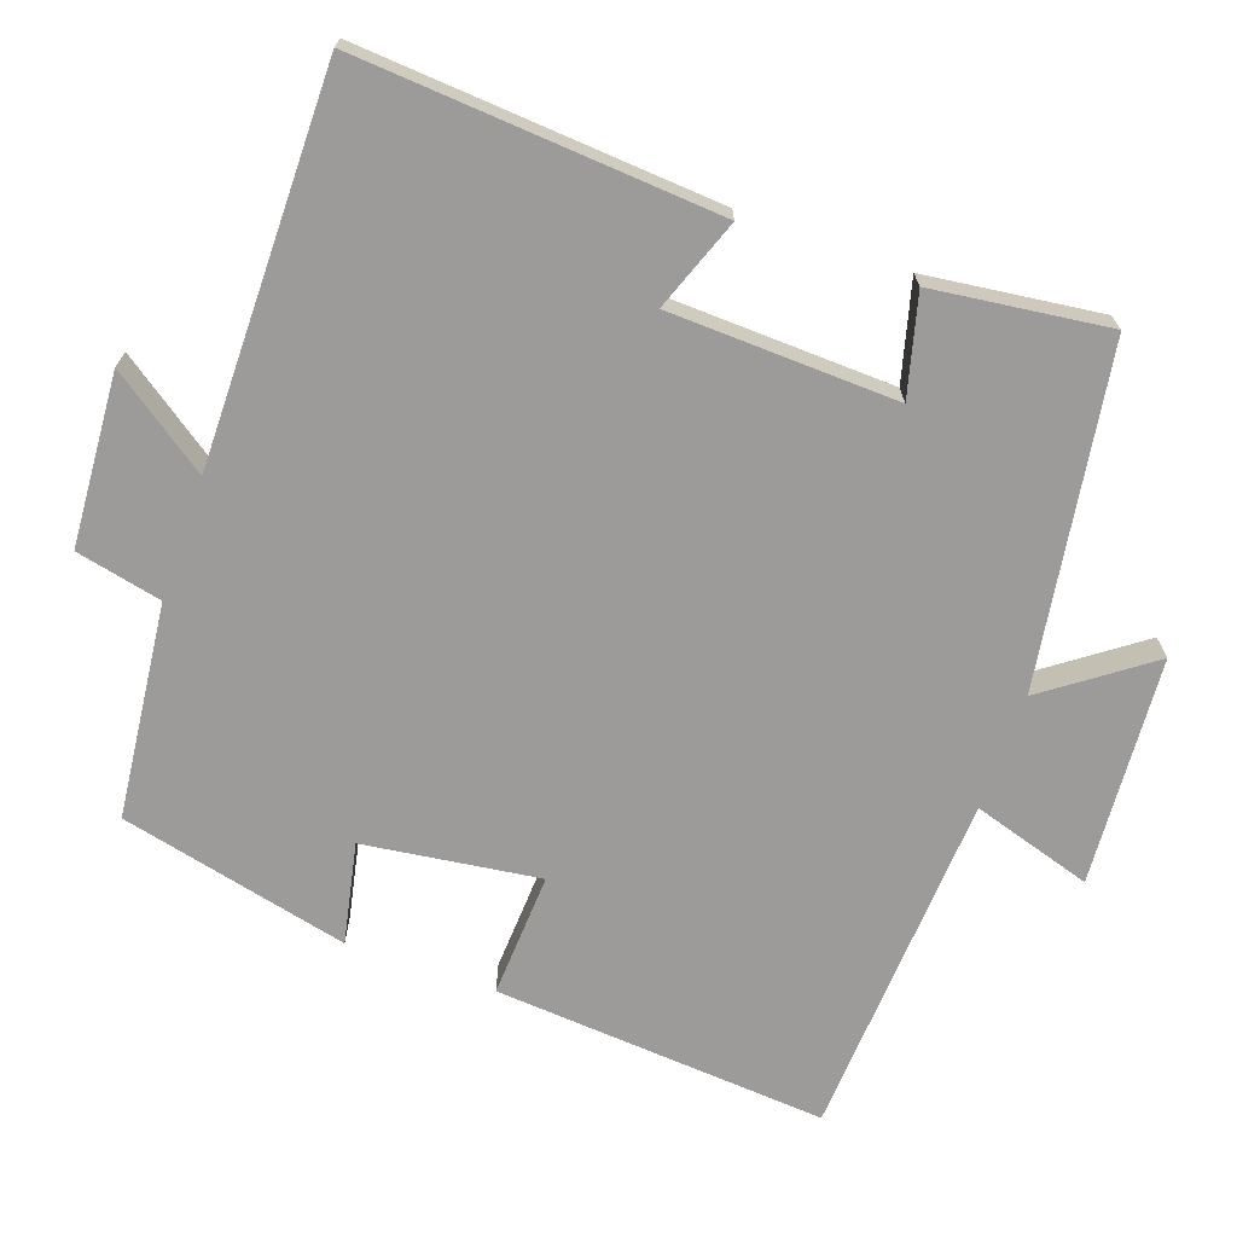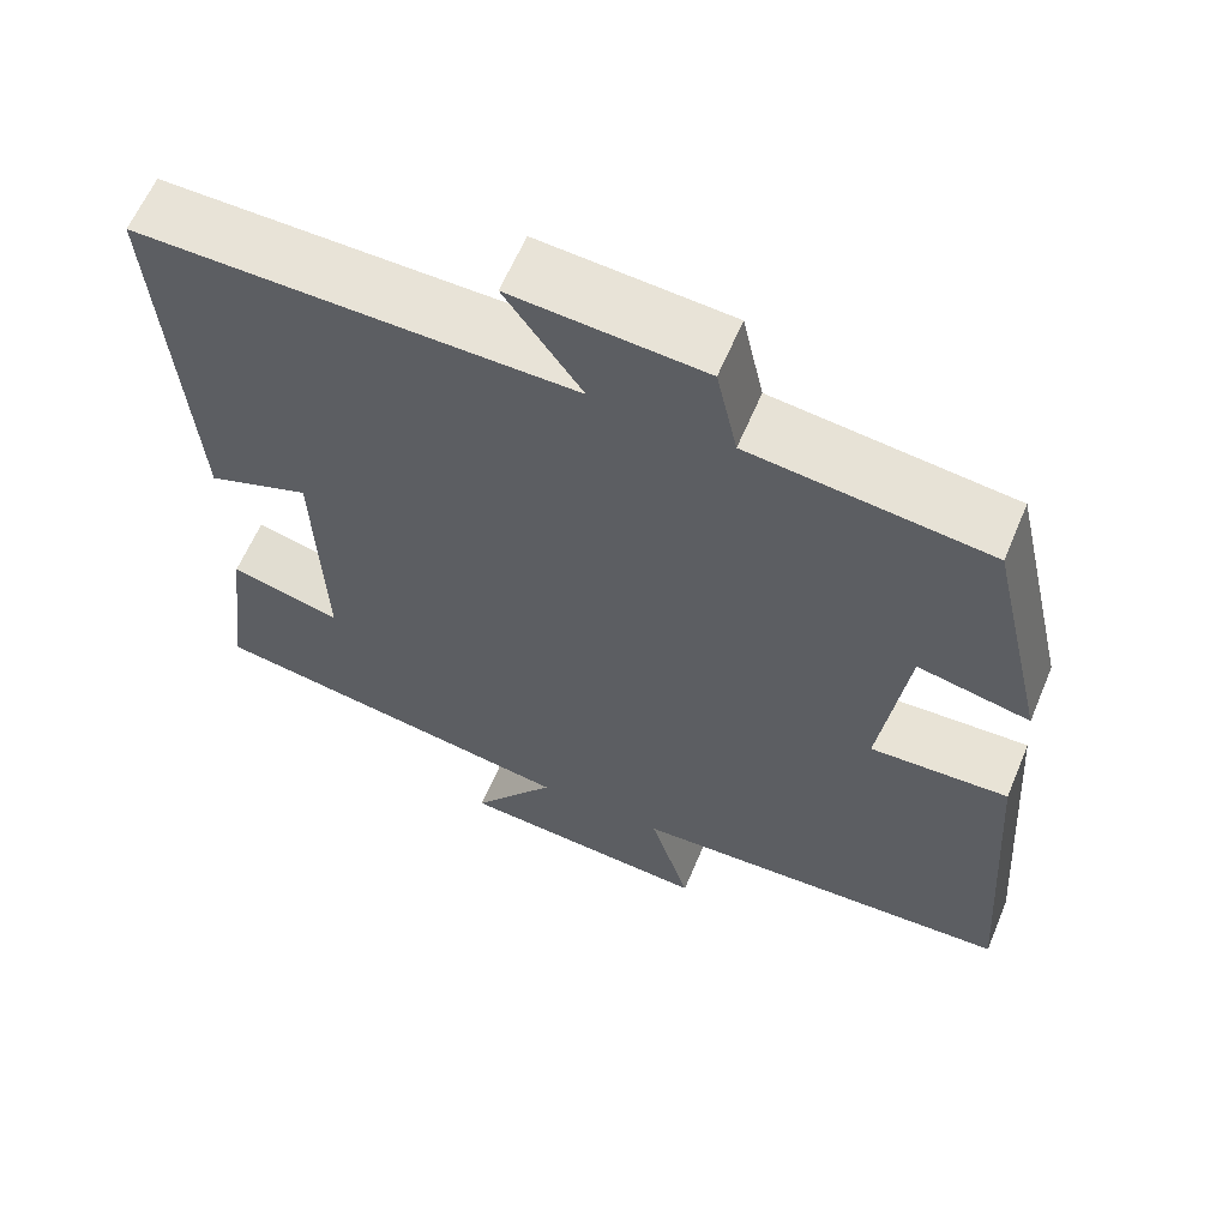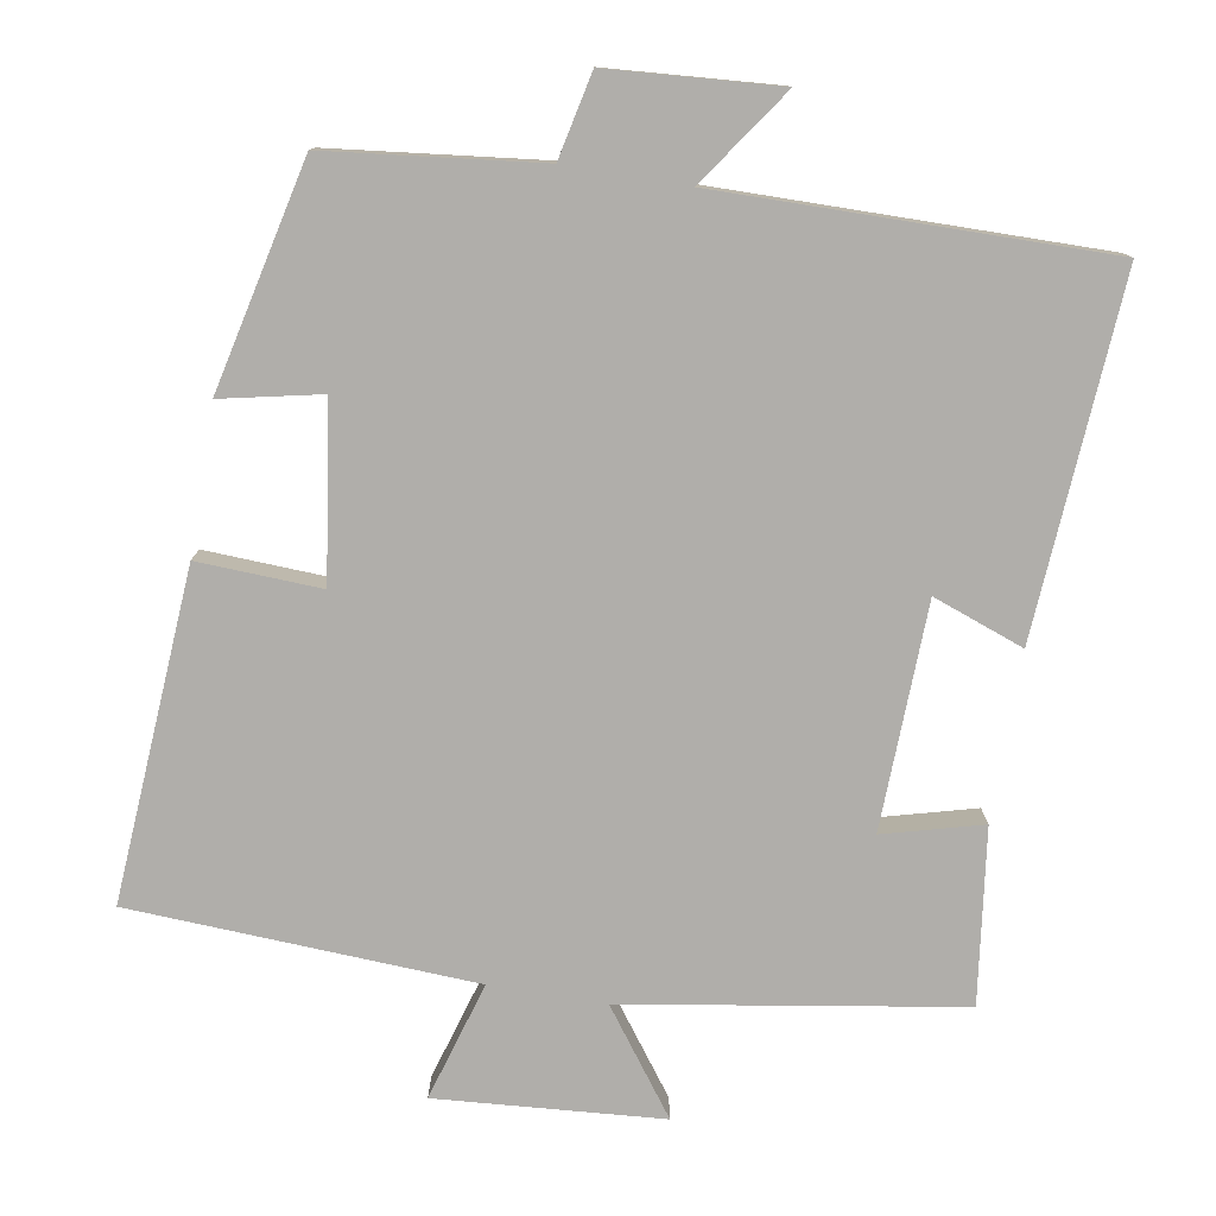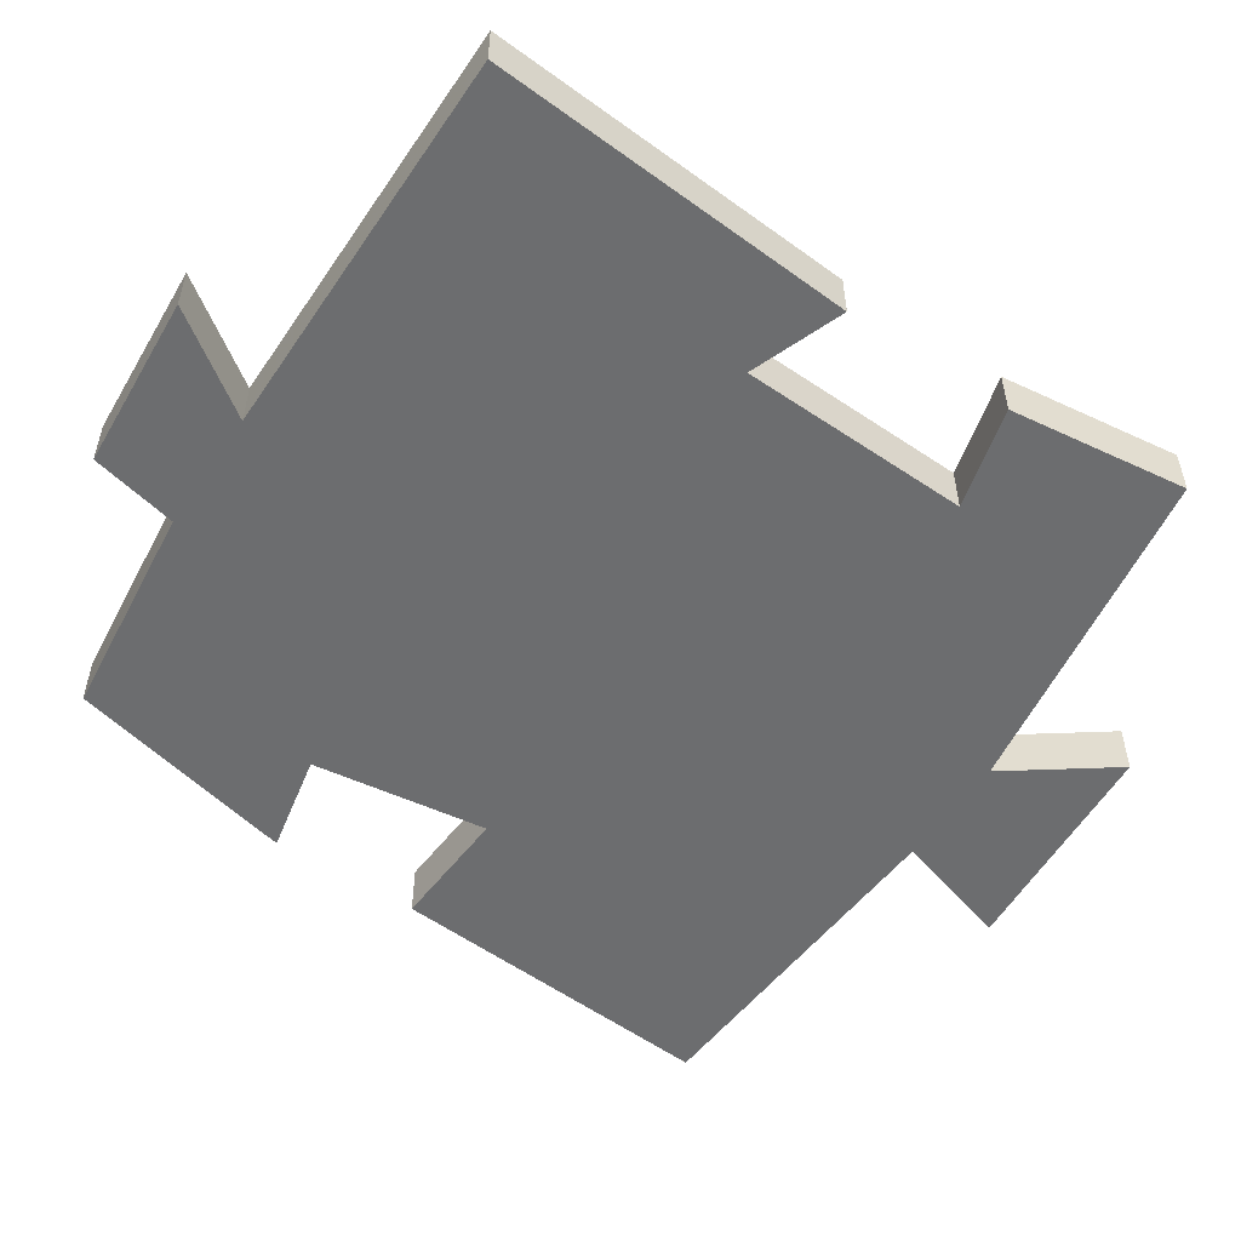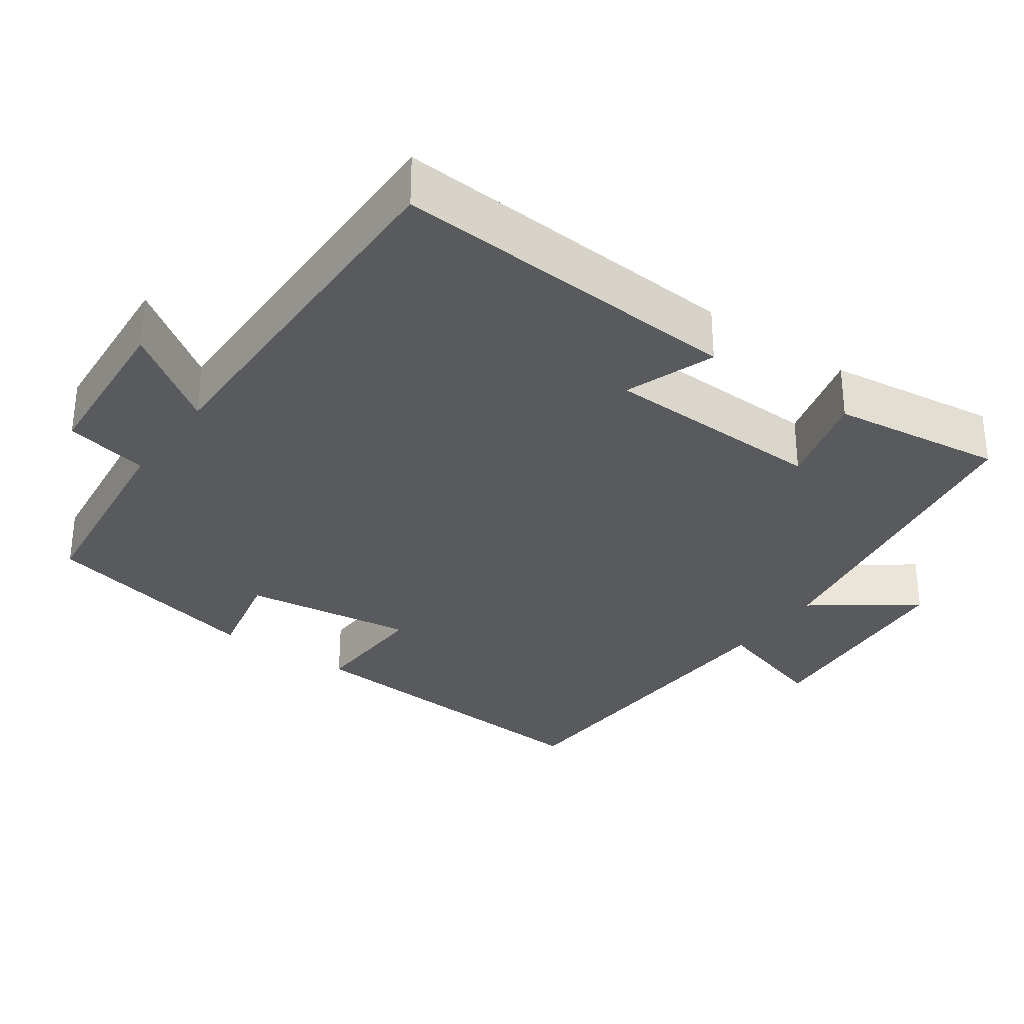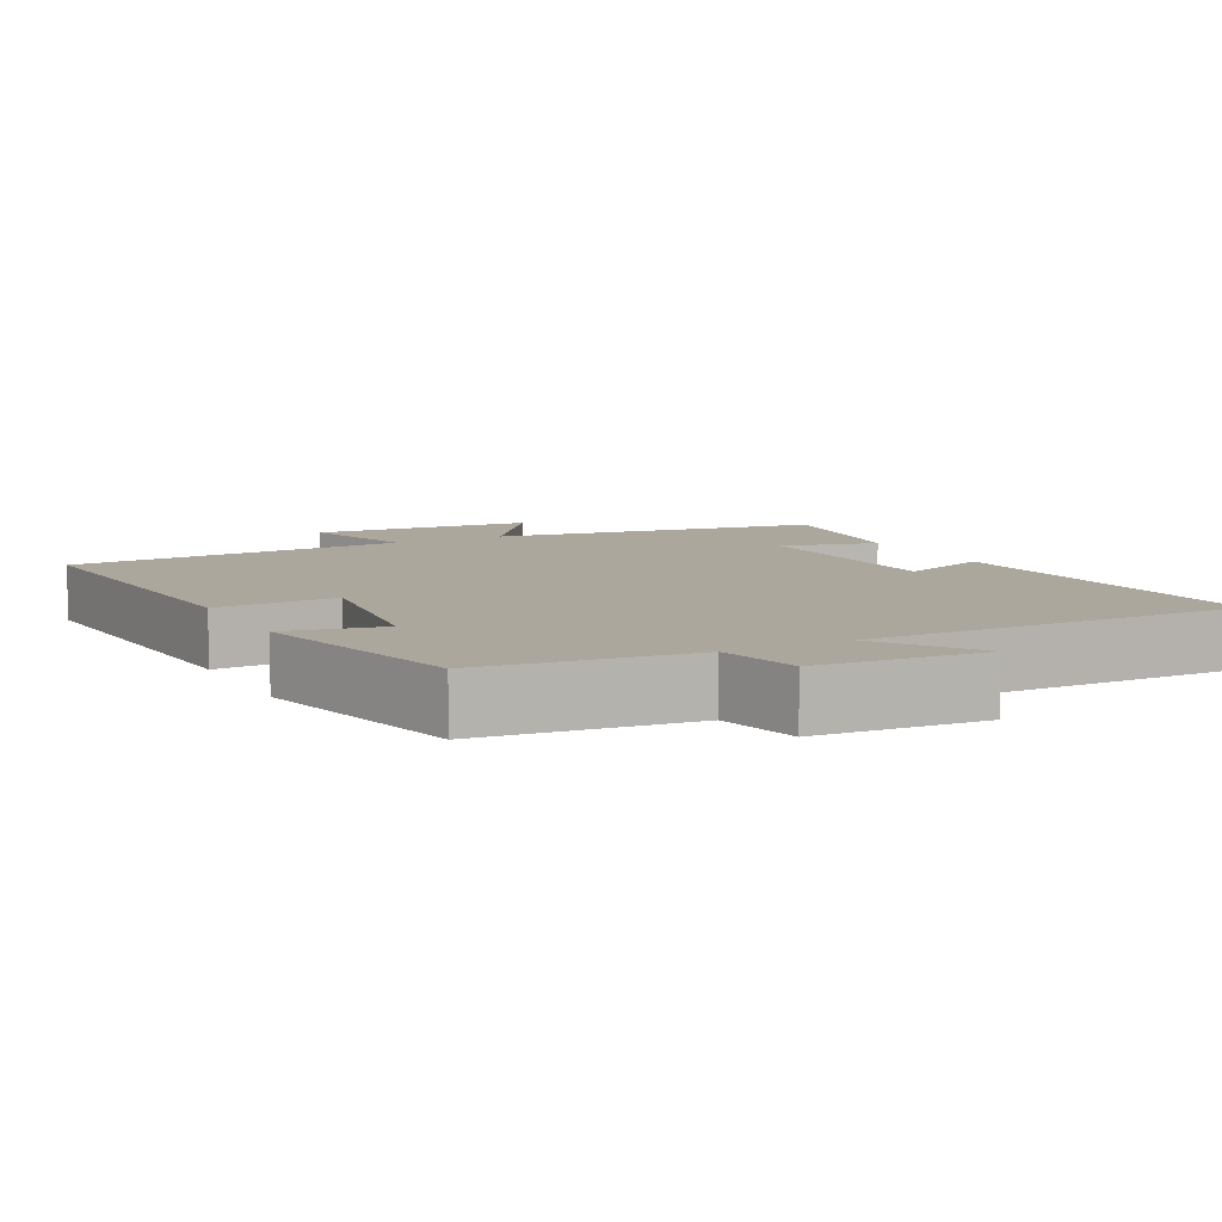
<metadata>
{"format":"obj","ext":"obj","renderer":"f3d","projection":"perspective","resolution":1024,"background":"white","views":[{"elev":-69.9,"azim":70.4,"up":"+Y"},{"elev":61.8,"azim":-157.2,"up":"+Z"},{"elev":-77.8,"azim":-9.5,"up":"+Y"},{"elev":-53.9,"azim":56.2,"up":"+Y"},{"elev":-31.5,"azim":54.8,"up":"+Y"},{"elev":8.3,"azim":-27.6,"up":"+Y"}]}
</metadata>
<code>
v -0.532 0.07 -0.475
v -0.5 0.07 -0.032
v -0.335 0.07 -0.04
v -0.367 0.07 0.192
v -0.5 0.07 0.164
v -0.43 0.07 0.468
v -0.146 0.07 0.5
v -0.121 0.07 0.614
v 0.107 0.07 0.63
v 0.016 0.07 0.5
v 0.533 0.07 0.504
v 0.5 0.07 0.026
v 0.378 0.07 0.071
v 0.368 0.07 -0.231
v 0.5 0.07 -0.196
v 0.53 0.07 -0.429
v 0.083 0.07 -0.5
v 0.183 0.07 -0.637
v -0.119 0.07 -0.659
v -0.071 0.07 -0.5
v -0.532 0 -0.475
v -0.5 0 -0.032
v -0.335 0 -0.04
v -0.367 0 0.192
v -0.5 0 0.164
v -0.43 0 0.468
v -0.146 0 0.5
v -0.121 0 0.614
v 0.107 0 0.63
v 0.016 0 0.5
v 0.533 0 0.504
v 0.5 0 0.026
v 0.378 0 0.071
v 0.368 0 -0.231
v 0.5 0 -0.196
v 0.53 0 -0.429
v 0.083 0 -0.5
v 0.183 0 -0.637
v -0.119 0 -0.659
v -0.071 0 -0.5
f 17 18 19 20
f 17 20 1
f 16 17 1
f 15 16 1
f 14 15 1
f 13 14 1
f 10 11 12 13
f 10 13 1
f 7 8 9 10
f 6 7 10
f 5 6 10
f 4 5 10
f 3 4 10
f 3 10 1
f 1 2 3
f 40 39 38 37
f 21 40 37
f 21 37 36
f 21 36 35
f 21 35 34
f 21 34 33
f 33 32 31 30
f 21 33 30
f 30 29 28 27
f 30 27 26
f 30 26 25
f 30 25 24
f 30 24 23
f 21 30 23
f 23 22 21
f 1 21 22 2
f 2 22 23 3
f 3 23 24 4
f 4 24 25 5
f 5 25 26 6
f 6 26 27 7
f 7 27 28 8
f 8 28 29 9
f 9 29 30 10
f 10 30 31 11
f 11 31 32 12
f 12 32 33 13
f 13 33 34 14
f 14 34 35 15
f 15 35 36 16
f 16 36 37 17
f 17 37 38 18
f 18 38 39 19
f 19 39 40 20
f 20 40 21 1

</code>
